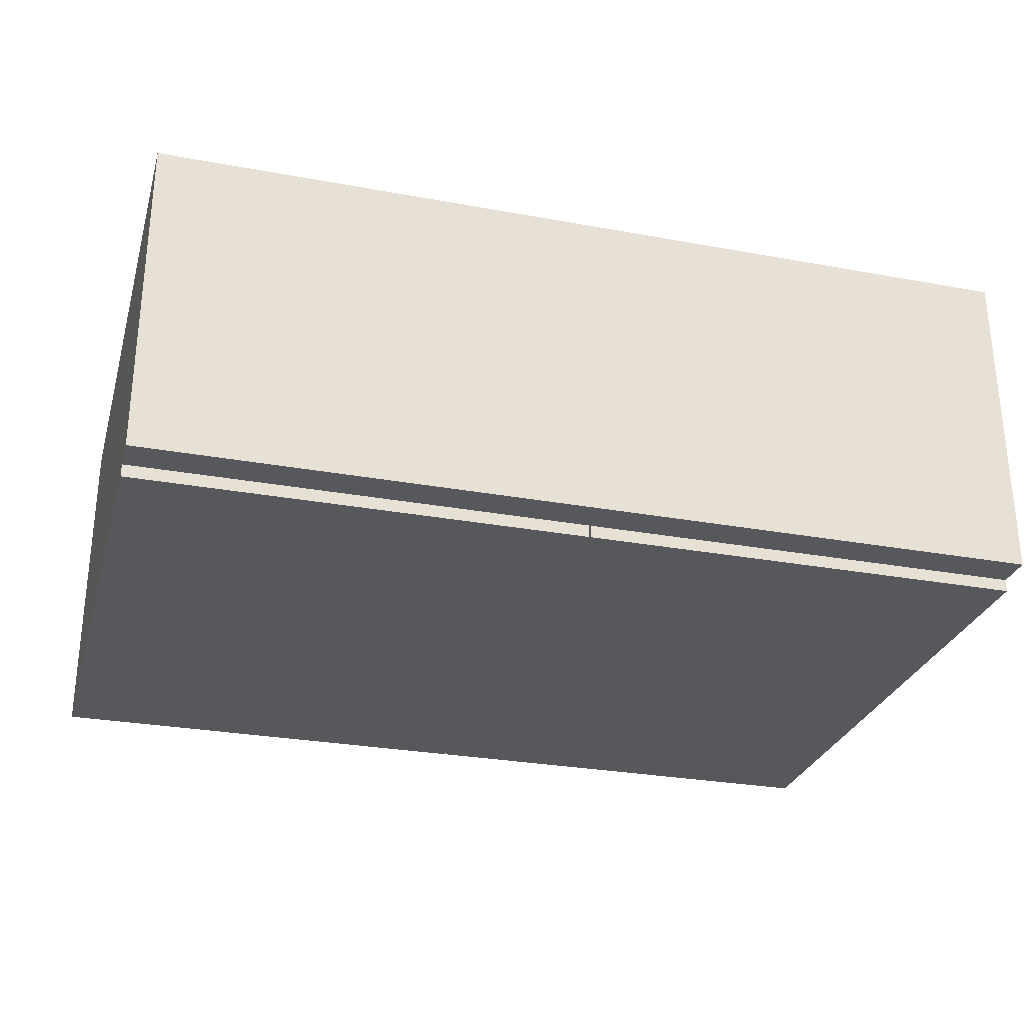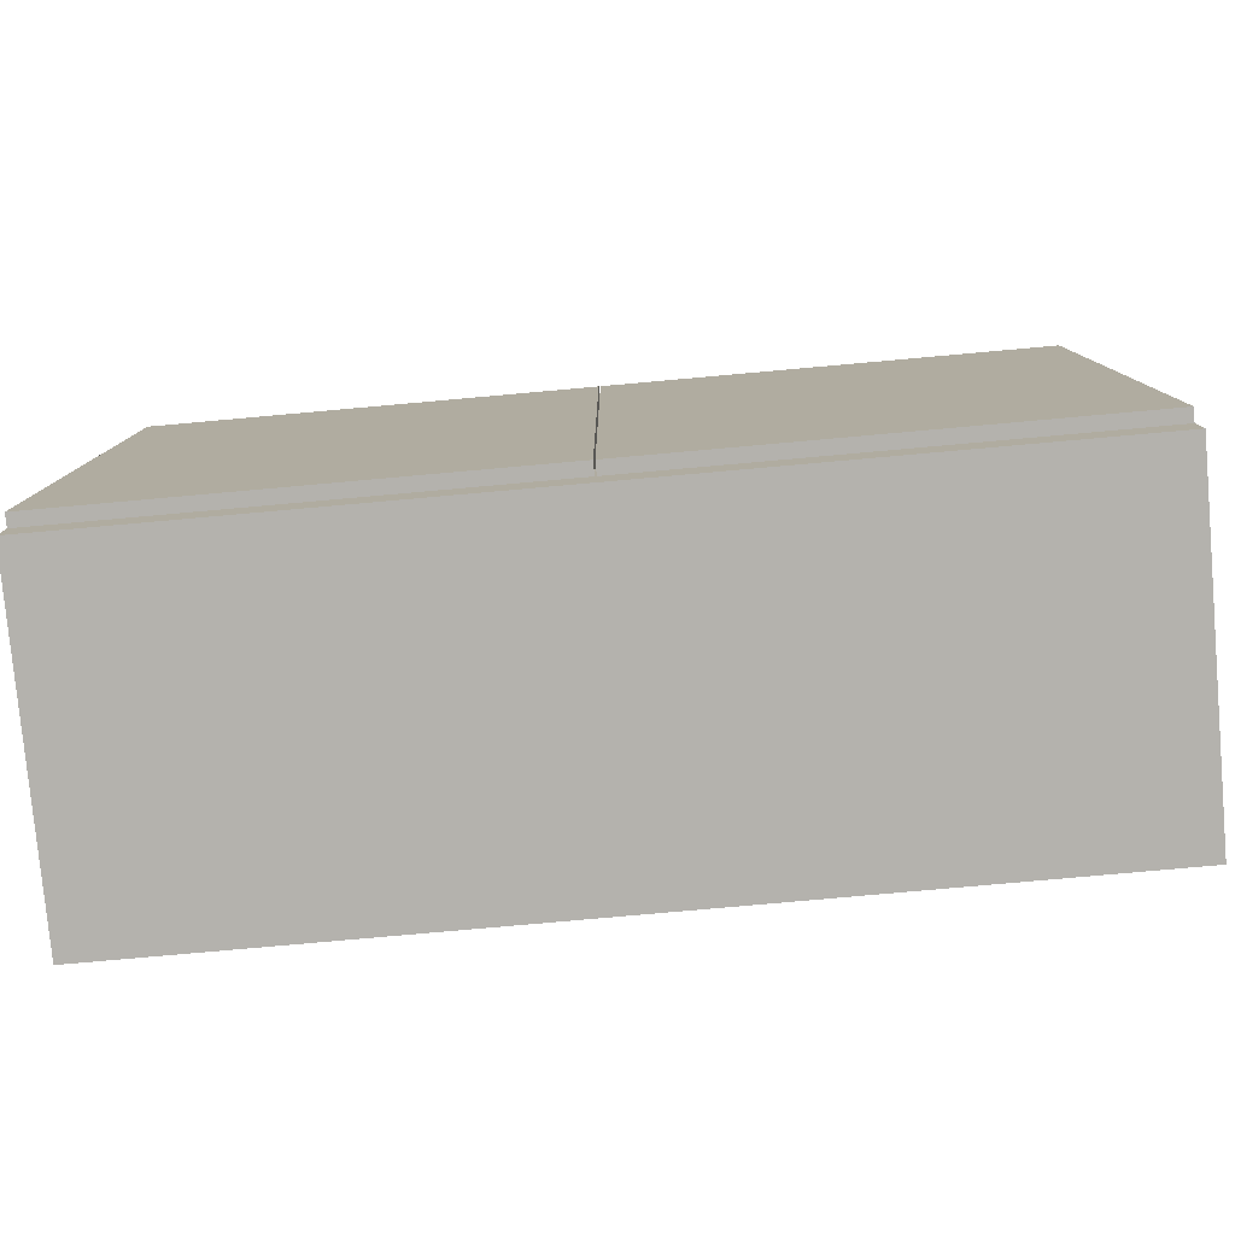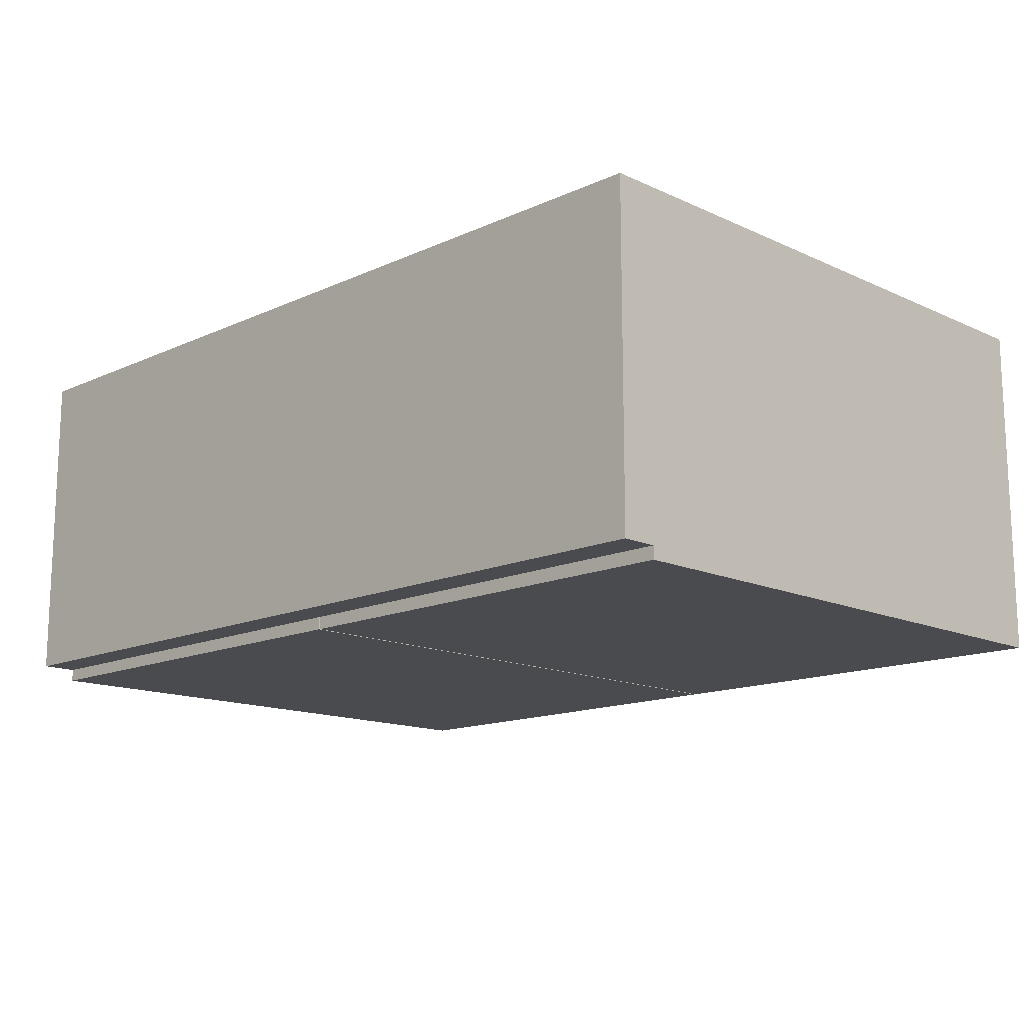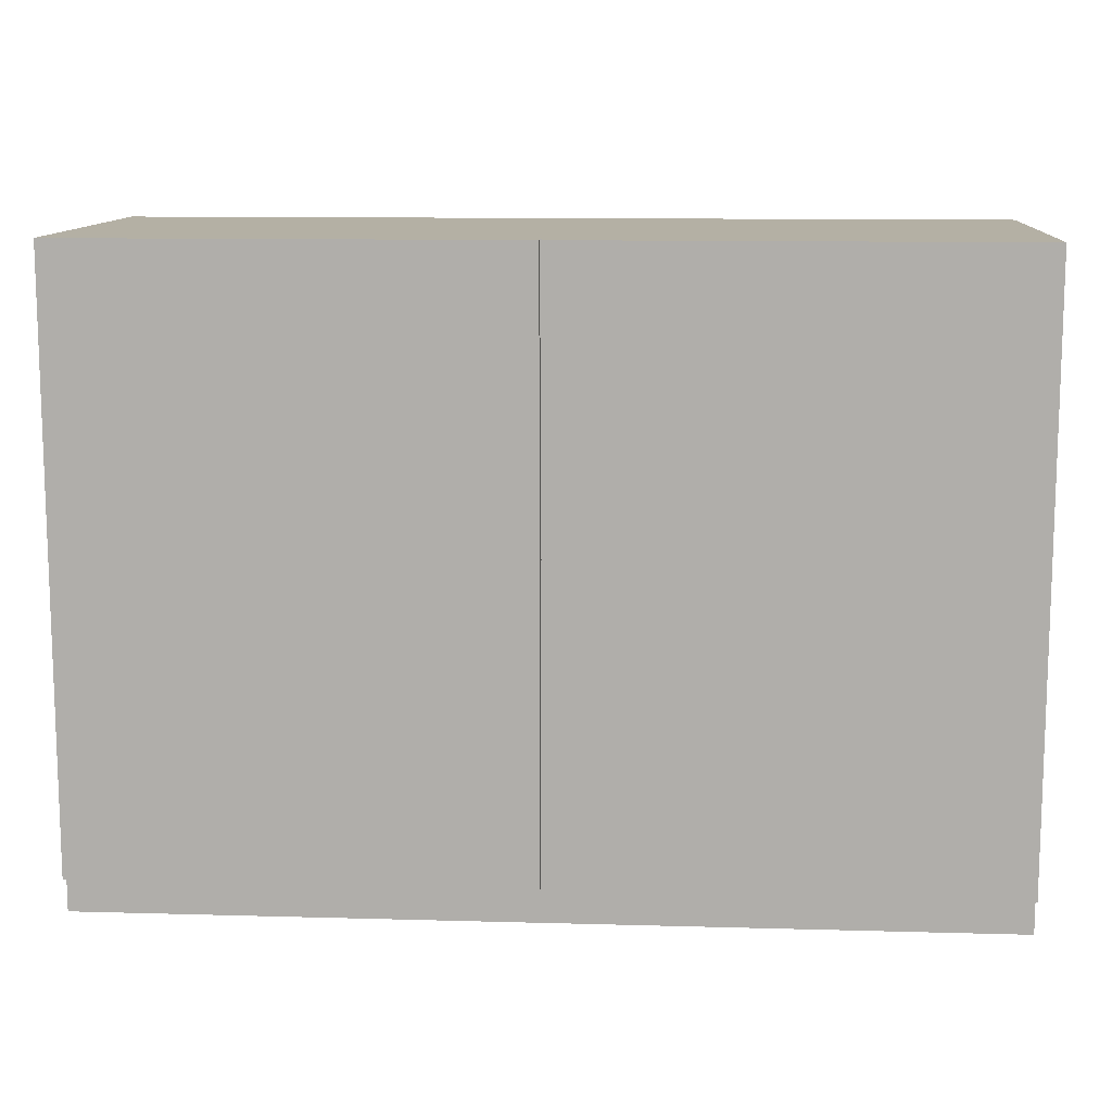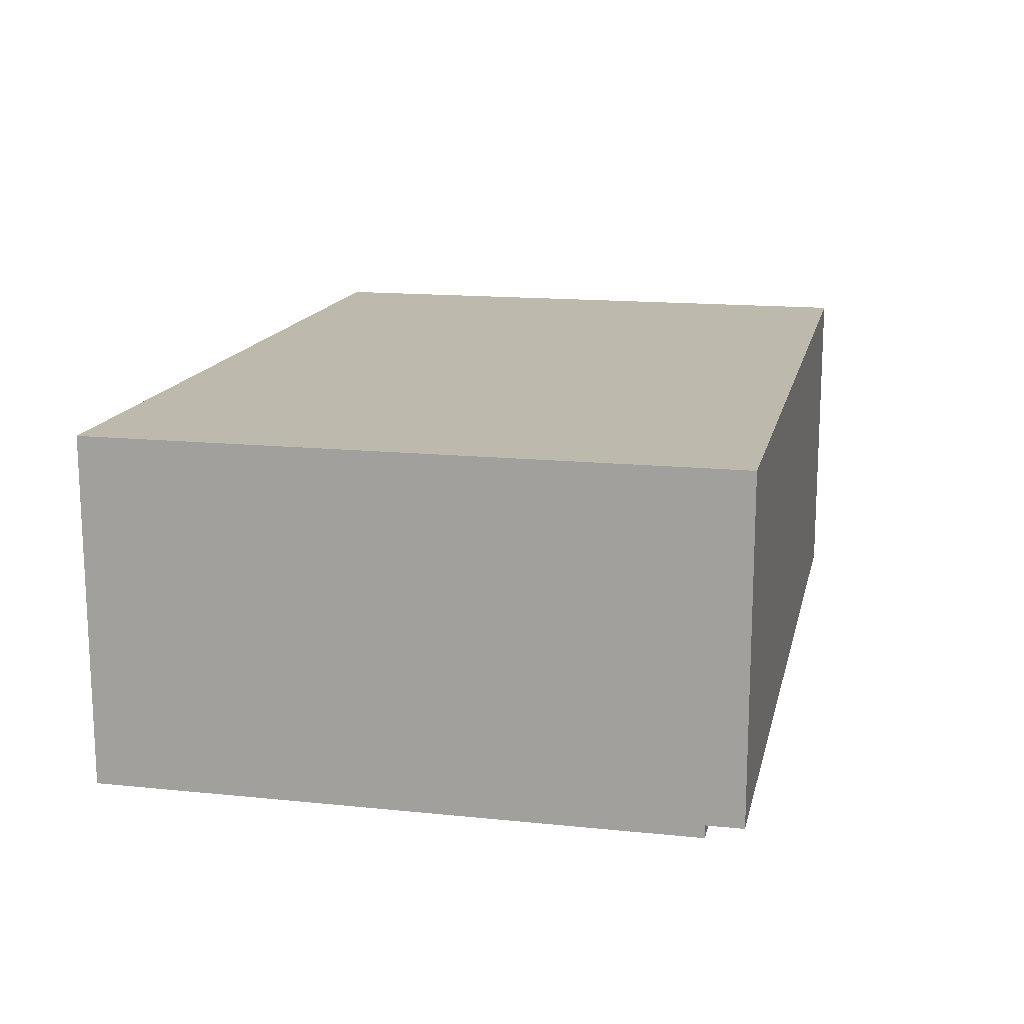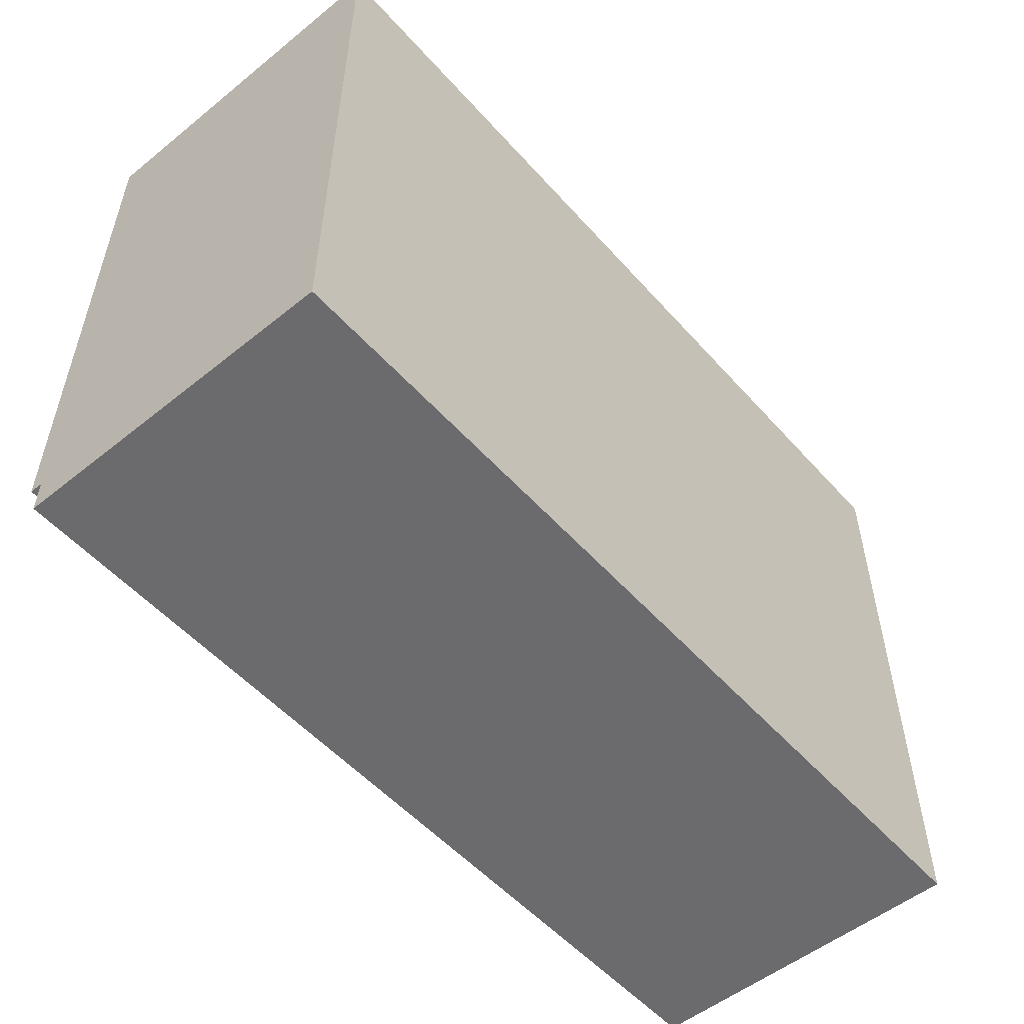
<metadata>
{"format":"obj","ext":"obj","renderer":"f3d","projection":"perspective","resolution":1024,"background":"white","views":[{"elev":-28.5,"azim":-15.4,"up":"+Z"},{"elev":-79.5,"azim":-174.9,"up":"+Y"},{"elev":-14.3,"azim":44.9,"up":"+Z"},{"elev":11.5,"azim":-176.1,"up":"+Y"},{"elev":15.1,"azim":-77.6,"up":"+Z"},{"elev":-53.5,"azim":-49.4,"up":"+Y"}]}
</metadata>
<code>
v -0.5353 0.7501 -1.639e-08
v 0.5353 0.7501 -1.639e-08
v -0.5353 -8.115e-06 -1.639e-08
v 0.5353 -8.115e-06 -1.639e-08
v 0.001545 0.04316 -0.413
v 0.001545 0.3762 -0.413
v -0.4737 0.04316 -0.413
v -0.5353 0.04316 -0.413
v 0.001545 0.3977 -0.413
v -0.5353 0.7501 -0.413
v 0.001545 0.7501 -0.413
v -0.5353 0.04316 -0.3979
v -0.5353 -8.115e-06 -0.3979
v -0.4737 0.04316 -0.3979
v 0.001545 0.04316 -0.3979
v 0.00351 0.04316 -0.3979
v 0.5353 -8.115e-06 -1.639e-08
v 0.5353 -8.115e-06 -0.3979
v -0.5353 -8.115e-06 -1.639e-08
v -0.5353 -8.115e-06 -0.3979
v 0.5353 0.7501 -1.639e-08
v 0.5353 0.7501 -0.3979
v 0.5353 -8.115e-06 -1.639e-08
v 0.5353 0.04316 -0.3979
v 0.5353 -8.115e-06 -0.3979
v -0.5353 0.7501 -1.639e-08
v -0.5353 0.7501 -0.3979
v 0.5353 0.7501 -1.639e-08
v 0.001545 0.7501 -0.3979
v 0.00351 0.7501 -0.3979
v 0.5353 0.7501 -0.3979
v -0.5353 -8.115e-06 -1.639e-08
v -0.5353 -8.115e-06 -0.3979
v -0.5353 0.7501 -1.639e-08
v -0.5353 0.04316 -0.3979
v -0.5353 0.7501 -0.3979
v 0.5353 -8.115e-06 -0.3979
v 0.5353 0.04316 -0.3979
v -0.5353 -8.115e-06 -0.3979
v 0.00351 0.04316 -0.3979
v 0.00351 0.399 -0.413
v 0.00351 0.3775 -0.413
v 0.5353 0.7501 -0.413
v 0.00351 0.7501 -0.413
v 0.5353 0.04316 -0.413
v 0.00351 0.3749 -0.413
v 0.00351 0.04316 -0.413
v 0.00351 0.3749 -0.3979
v 0.00351 0.3775 -0.3979
v 0.001545 0.3762 -0.3979
v 0.001545 0.3977 -0.3979
v 0.00351 0.399 -0.3979
v 0.001545 0.7501 -0.3979
v 0.00351 0.7501 -0.3979
v 0.00351 0.04316 -0.3979
v 0.001545 0.04316 -0.3979
v 0.001545 0.04316 -0.3979
v -0.4737 0.04316 -0.413
v -0.4737 0.04316 -0.3979
v 0.001545 0.04316 -0.413
v -0.5353 0.04316 -0.413
v -0.5353 0.04316 -0.3979
v 0.001545 0.3762 -0.3979
v 0.001545 0.04316 -0.413
v 0.001545 0.04316 -0.3979
v 0.001545 0.3762 -0.413
v 0.001545 0.3977 -0.3979
v 0.001545 0.3977 -0.413
v 0.001545 0.7501 -0.3979
v 0.001545 0.7501 -0.413
v 0.00351 0.7501 -0.3979
v 0.5353 0.7501 -0.413
v 0.5353 0.7501 -0.3979
v 0.00351 0.7501 -0.413
v -0.5353 0.04316 -0.3979
v -0.5353 0.7501 -0.413
v -0.5353 0.7501 -0.3979
v -0.5353 0.04316 -0.413
v 0.00351 0.3775 -0.3979
v 0.00351 0.399 -0.413
v 0.00351 0.399 -0.3979
v 0.00351 0.3775 -0.413
v 0.00351 0.7501 -0.413
v 0.00351 0.7501 -0.3979
v 0.00351 0.3749 -0.3979
v 0.00351 0.3749 -0.413
v 0.00351 0.04316 -0.3979
v 0.00351 0.04316 -0.413
v 0.5353 0.7501 -0.3979
v 0.5353 0.04316 -0.413
v 0.5353 0.04316 -0.3979
v 0.5353 0.7501 -0.413
v 0.5353 0.04316 -0.3979
v 0.00351 0.04316 -0.413
v 0.00351 0.04316 -0.3979
v 0.5353 0.04316 -0.413
v -0.5353 0.7501 -0.3979
v 0.001545 0.7501 -0.413
v 0.001545 0.7501 -0.3979
v -0.5353 0.7501 -0.413
g Capboard01.obj
f 1 3 2
f 4 2 3
f 5 7 6
f 8 6 7
f 8 9 6
f 10 9 8
f 10 11 9
f 12 14 13
f 15 13 14
f 16 13 15
f 17 19 18
f 20 18 19
f 21 23 22
f 24 22 23
f 25 24 23
f 26 28 27
f 29 27 28
f 30 29 28
f 31 30 28
f 32 34 33
f 35 33 34
f 36 35 34
f 37 39 38
f 38 39 40
f 41 43 42
f 44 43 41
f 45 42 43
f 45 46 42
f 45 47 46
f 48 50 49
f 51 49 50
f 51 52 49
f 53 52 51
f 53 54 52
f 48 55 50
f 55 56 50
f 57 59 58
f 58 60 57
f 61 58 59
f 59 62 61
f 63 65 64
f 64 66 63
f 67 63 66
f 66 68 67
f 69 67 68
f 68 70 69
f 71 73 72
f 72 74 71
f 75 77 76
f 76 78 75
f 79 81 80
f 80 82 79
f 83 80 81
f 81 84 83
f 85 79 82
f 82 86 85
f 87 85 86
f 86 88 87
f 89 91 90
f 90 92 89
f 93 95 94
f 94 96 93
f 97 99 98
f 98 100 97

</code>
